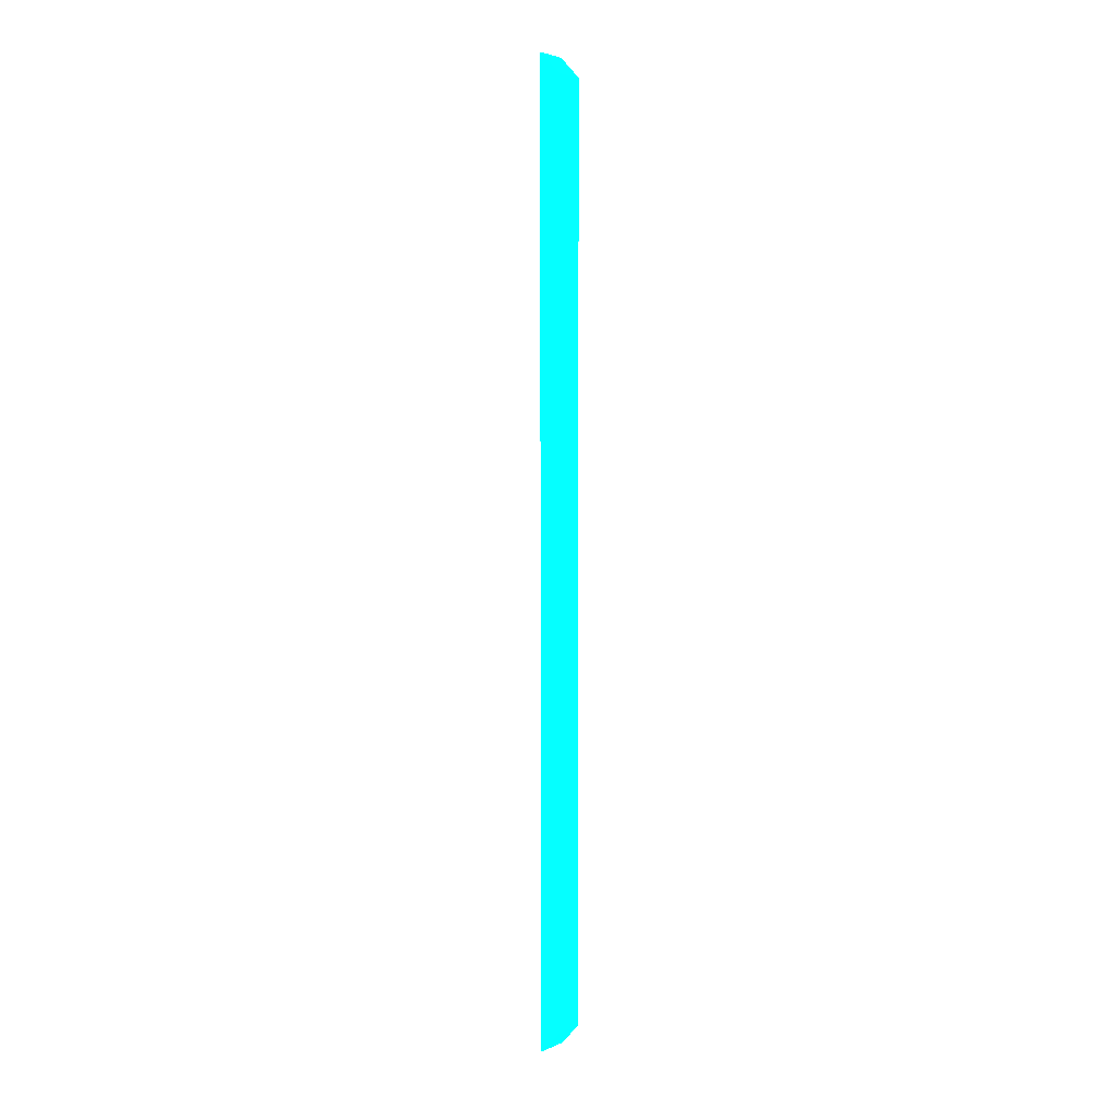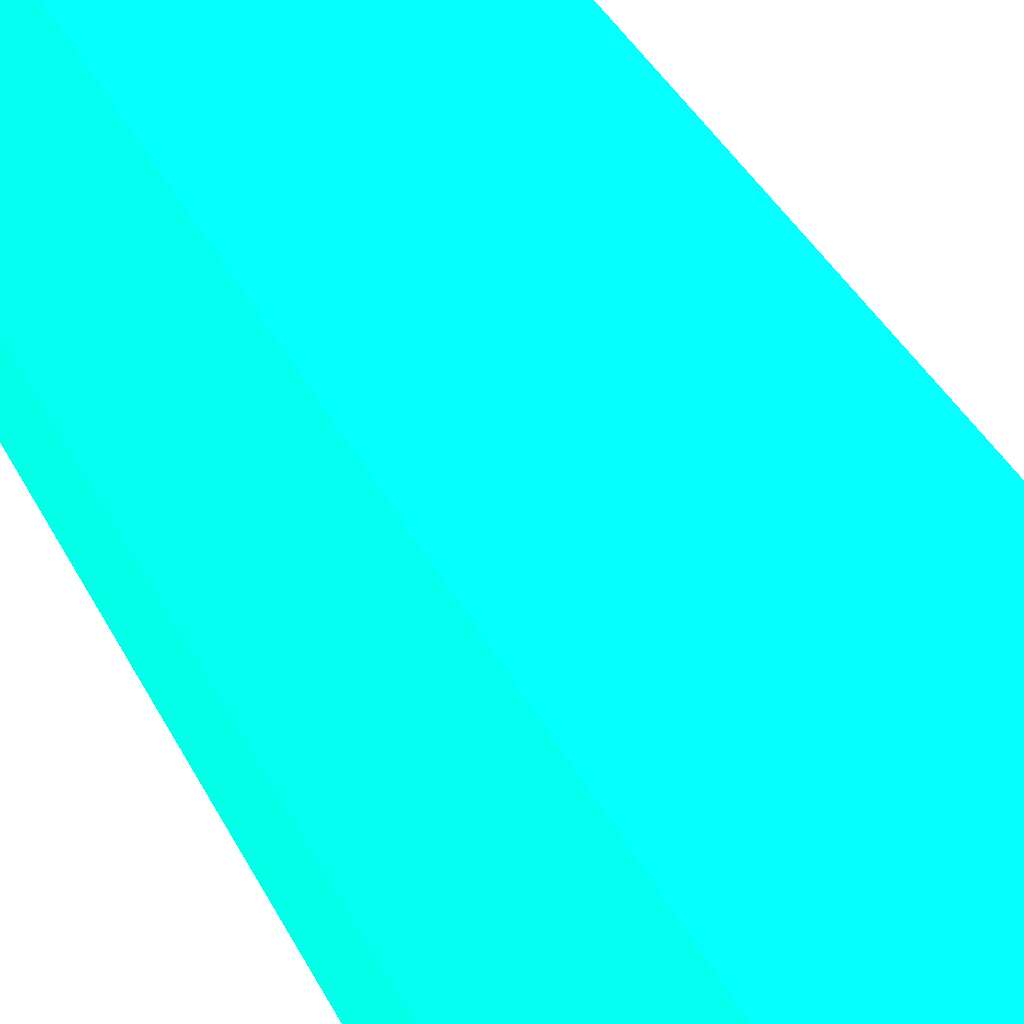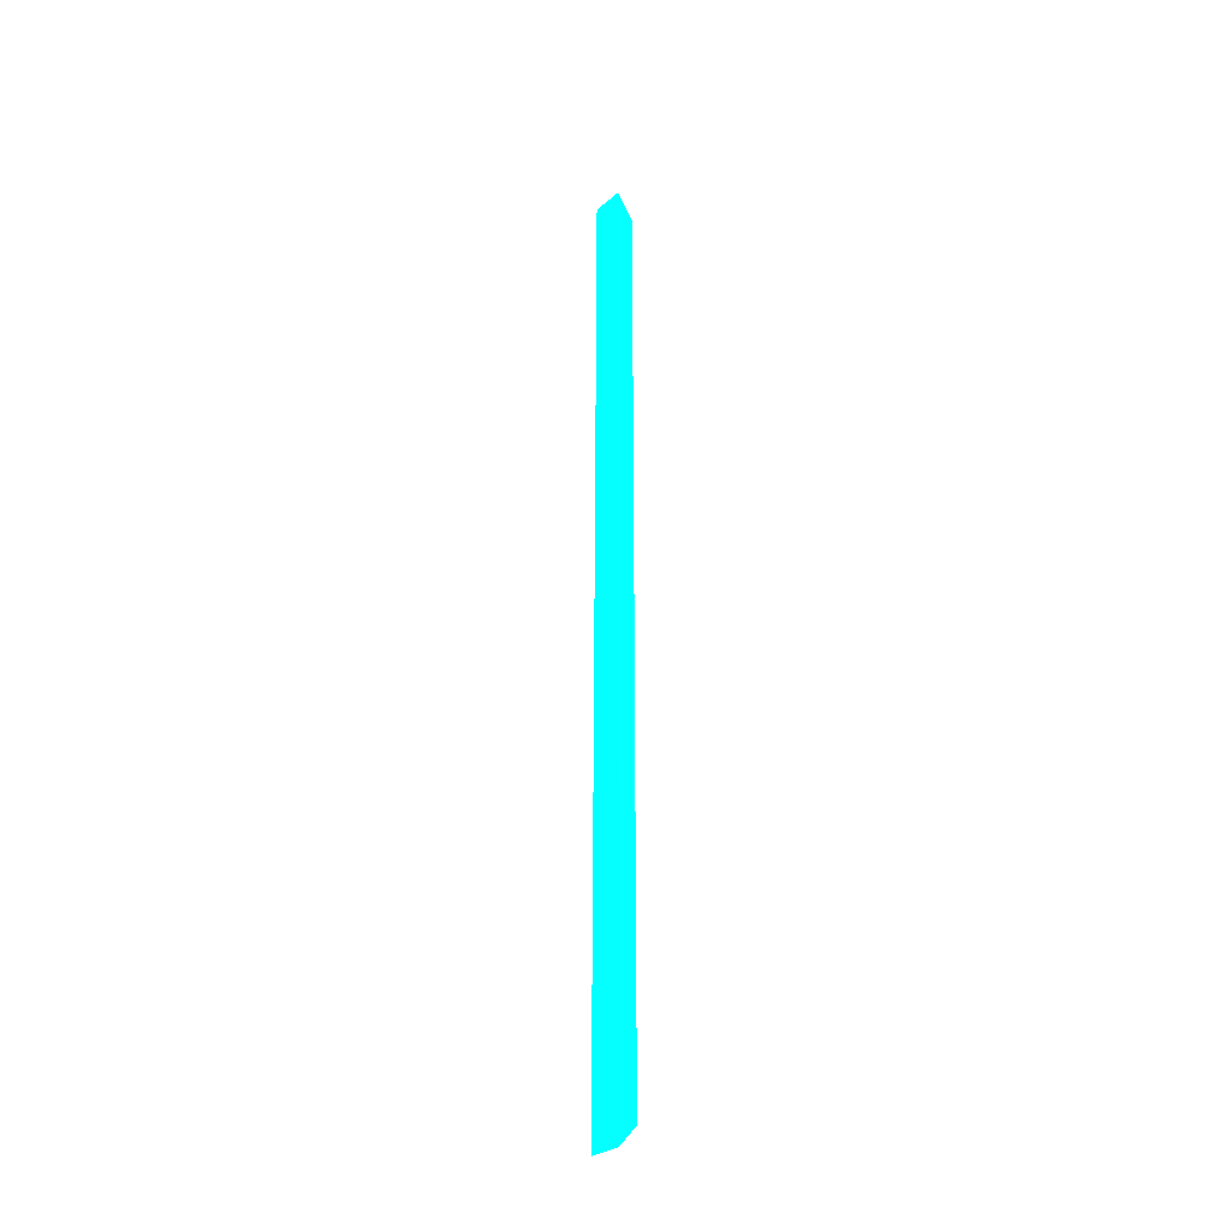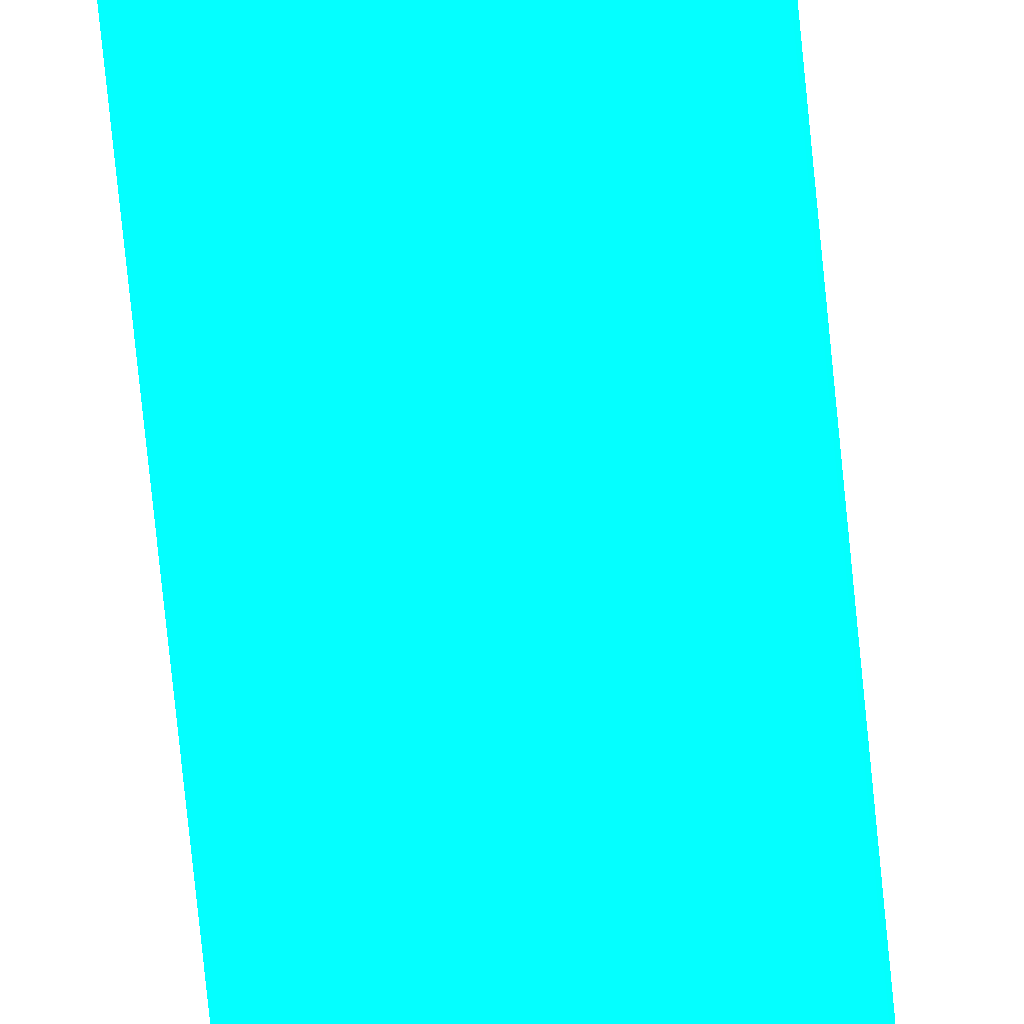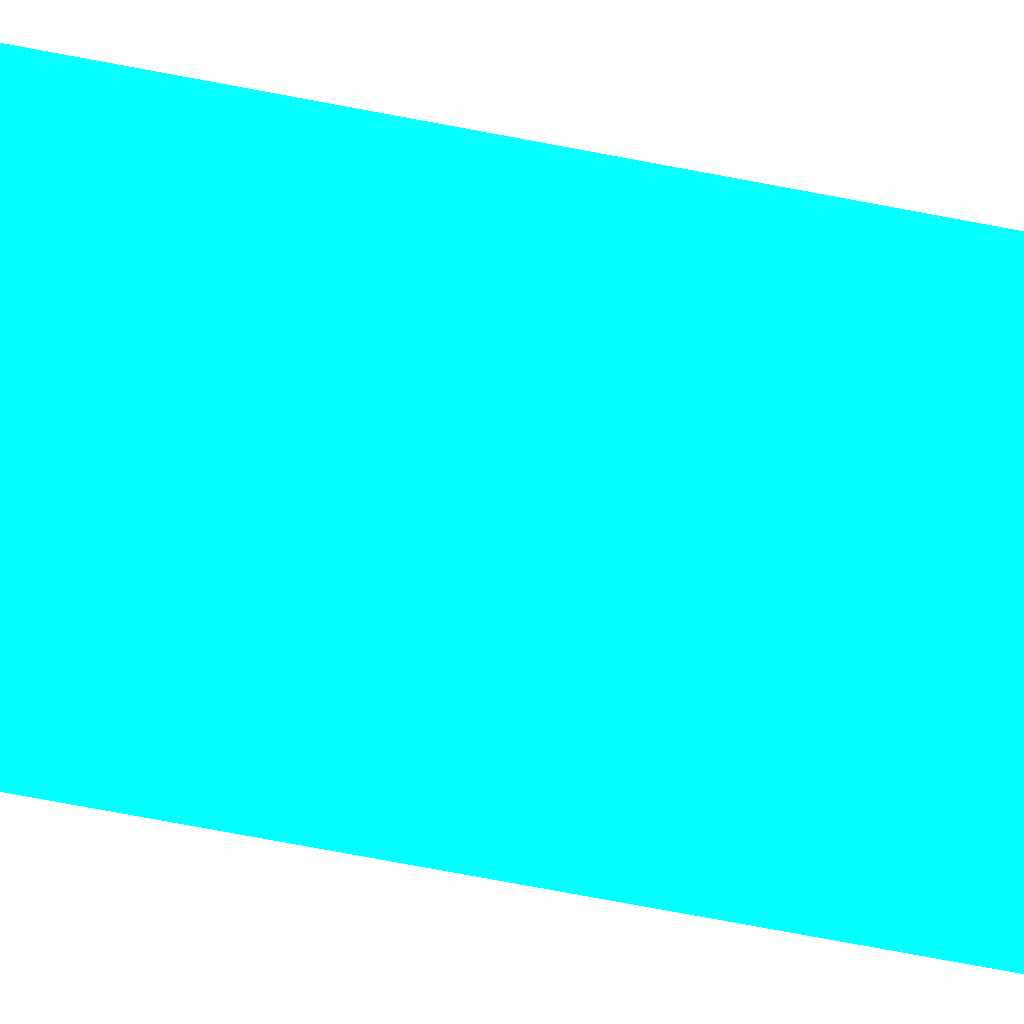
<metadata>
{"format":"obj","ext":"obj","renderer":"f3d","projection":"perspective","resolution":1024,"background":"white","views":[{"elev":3.5,"azim":-52.0,"up":"+Y"},{"elev":4.8,"azim":-3.5,"up":"+Z"},{"elev":-32.0,"azim":-130.8,"up":"+Y"},{"elev":-49.9,"azim":-175.5,"up":"+Z"},{"elev":-29.5,"azim":69.8,"up":"+Z"}]}
</metadata>
<code>
v 2.565 5.627 0.01663 0.01176 0.9882 0.7412
v 2.605 5.481 0.2057 0.01176 0.9882 0.7412
v 2.565 5.744 -0.04803 0.01176 0.9882 0.7412
v 2.565 -5.747 -0.04803 0.01176 0.9882 0.7412
v 2.565 -5.632 0.01343 0.01176 0.9882 0.7412
v 2.604 -5.481 0.2047 0.01176 0.9882 0.7412
v 2.95 5.483 0.2057 0.01176 0.9882 0.7412
v 2.604 -5.467 0.2057 0.01176 0.9882 0.7412
v 2.941 5.739 -0.04803 0.01176 0.9882 0.7412
v 2.95 -5.738 -0.04803 0.01176 0.9882 0.7412
v 2.95 -5.483 0.2057 0.01176 0.9882 0.7412
v 2.605 -5.481 0.2057 0.01176 0.9882 0.7412
v 2.95 5.738 -0.04803 0.01176 0.9882 0.7412
f 1 2 3
f 1 3 4
f 1 4 5
f 1 5 6
f 1 6 2
f 2 7 3
f 2 6 8
f 2 8 12
f 2 12 11
f 2 11 7
f 3 7 9
f 3 9 13
f 3 13 10
f 3 10 4
f 4 10 11
f 4 11 12
f 4 12 6
f 4 6 5
f 6 12 8
f 7 13 9
f 7 11 10
f 7 10 13

</code>
